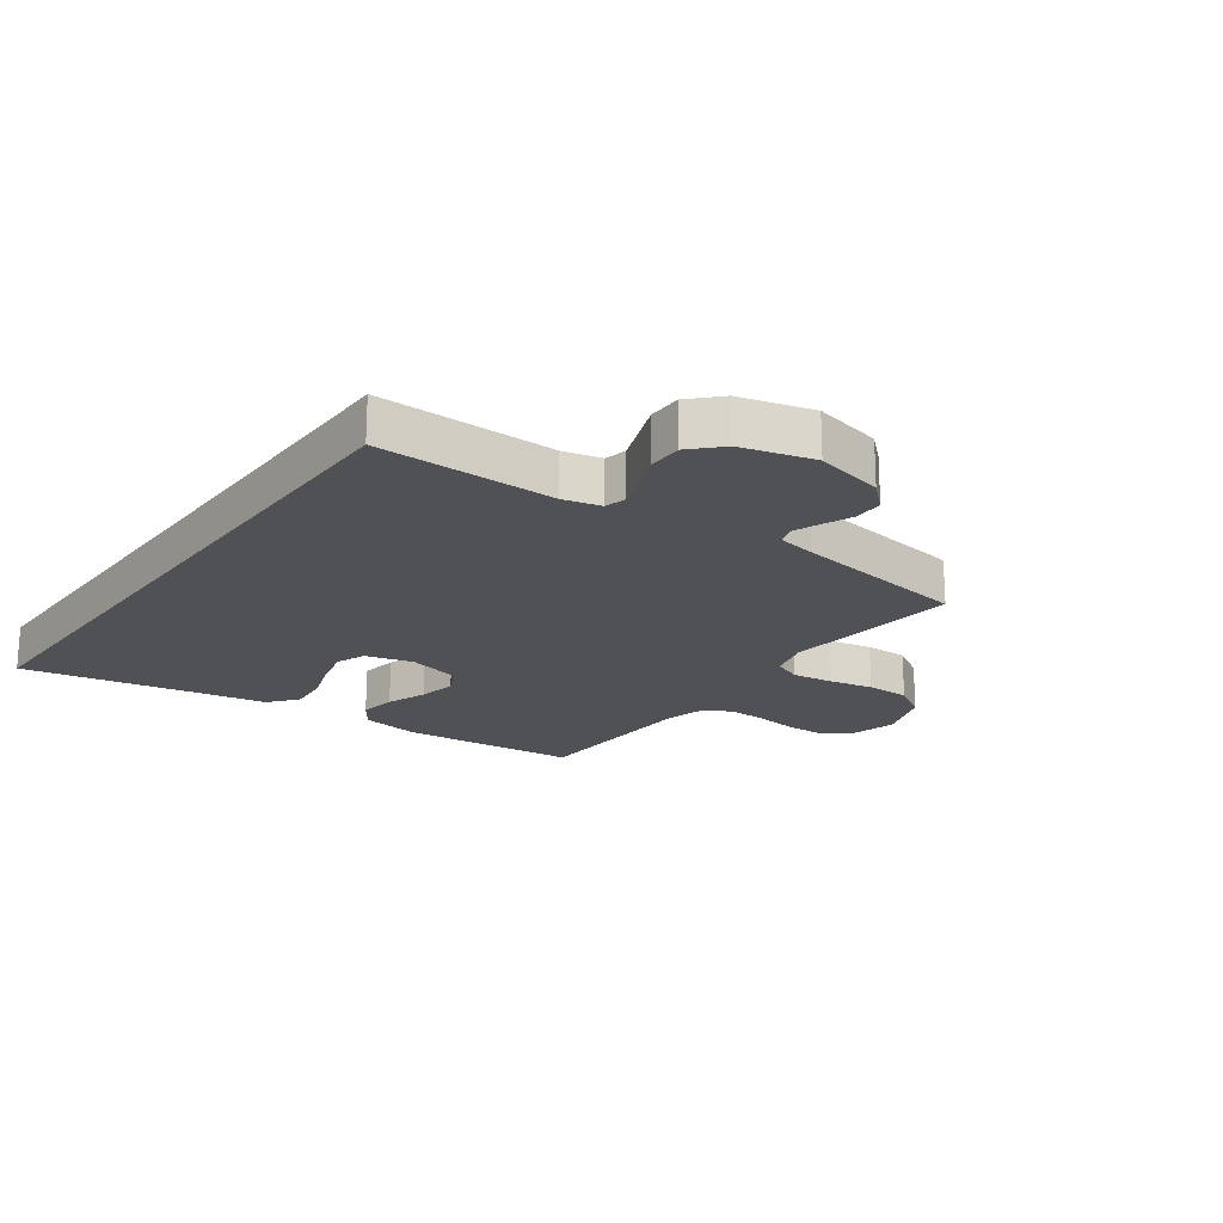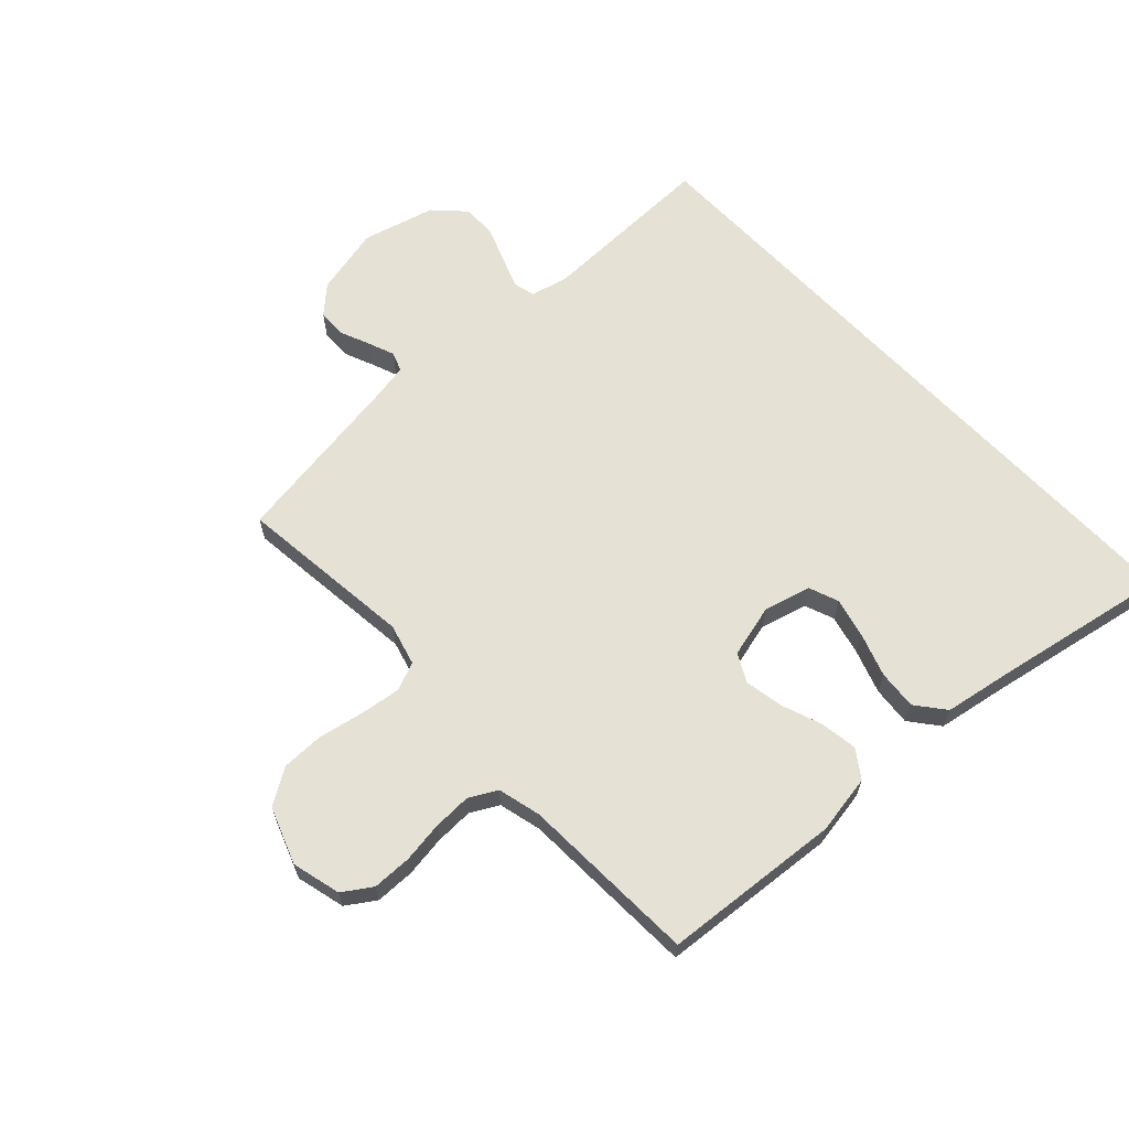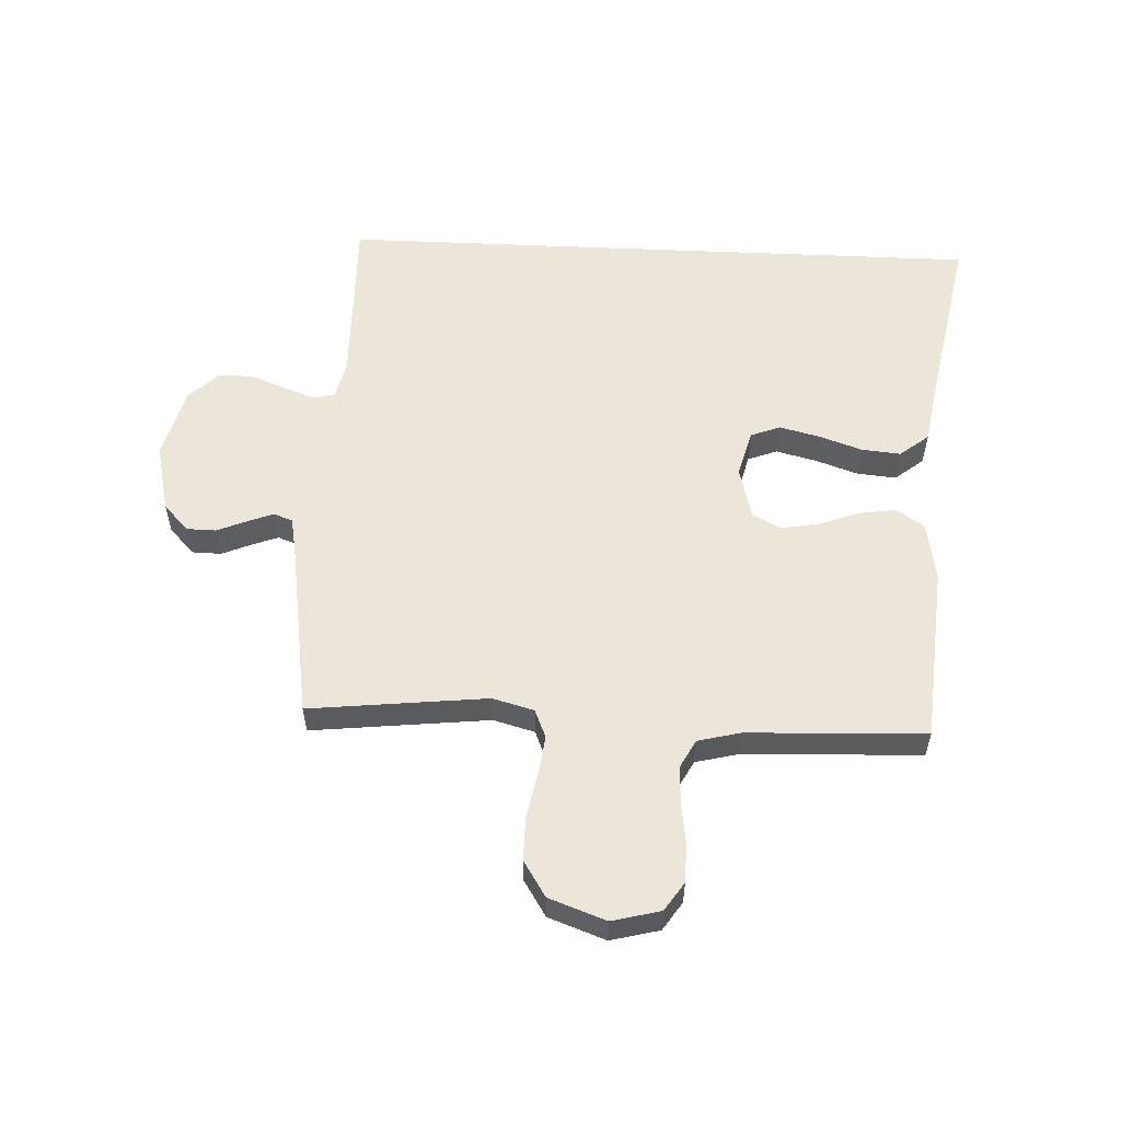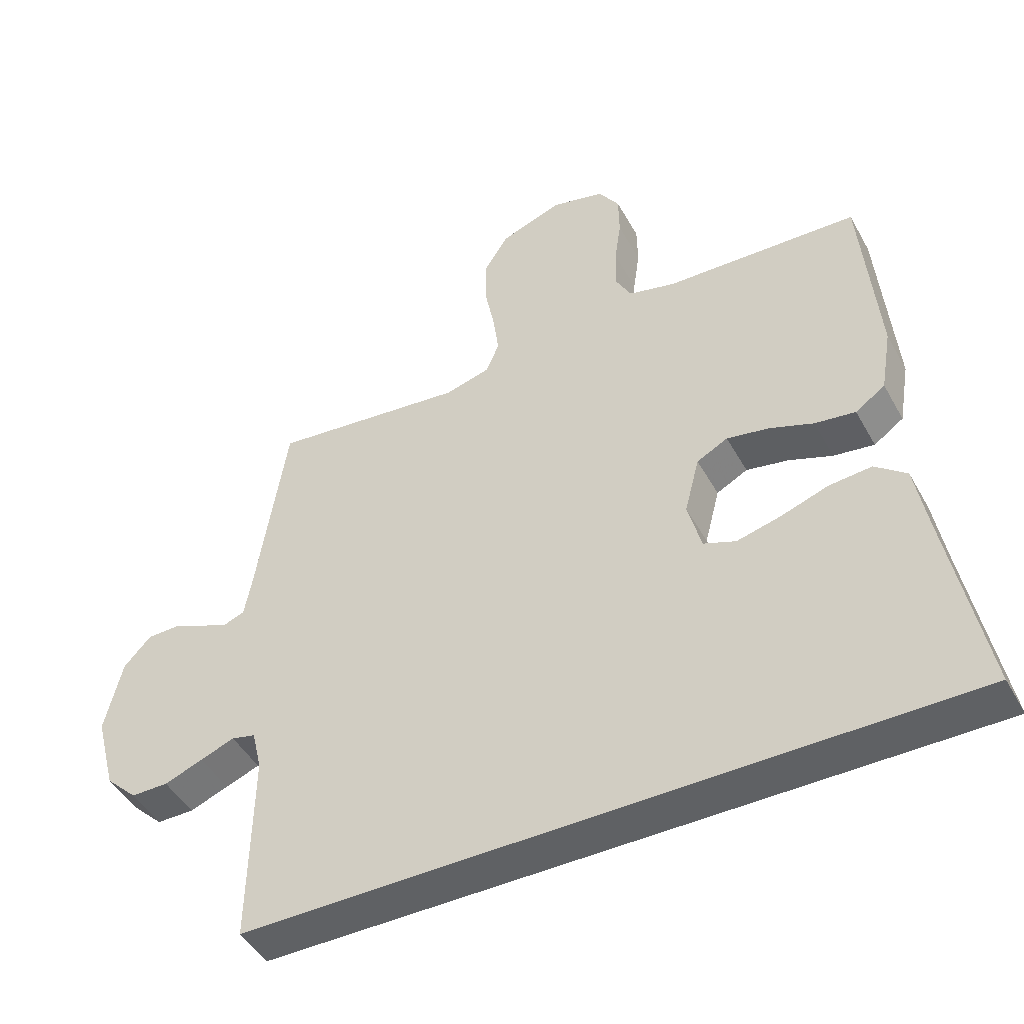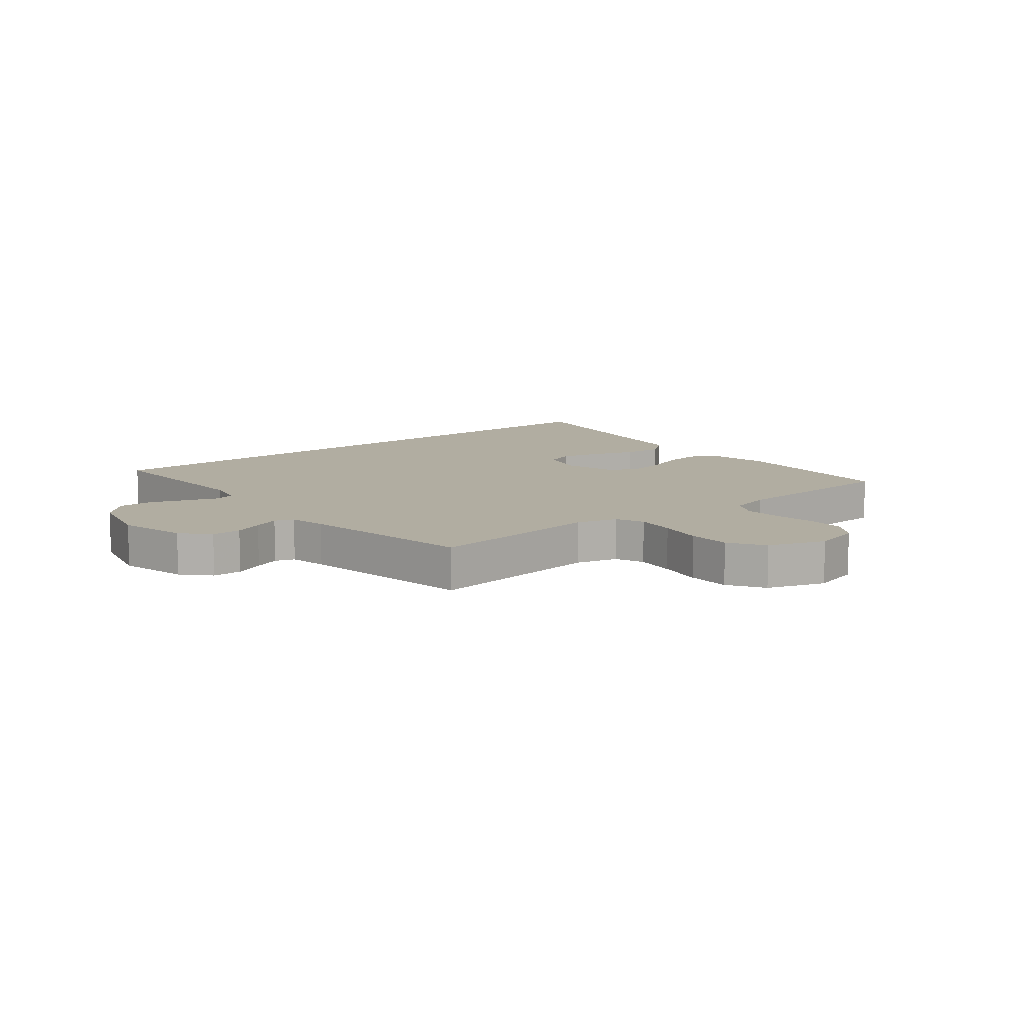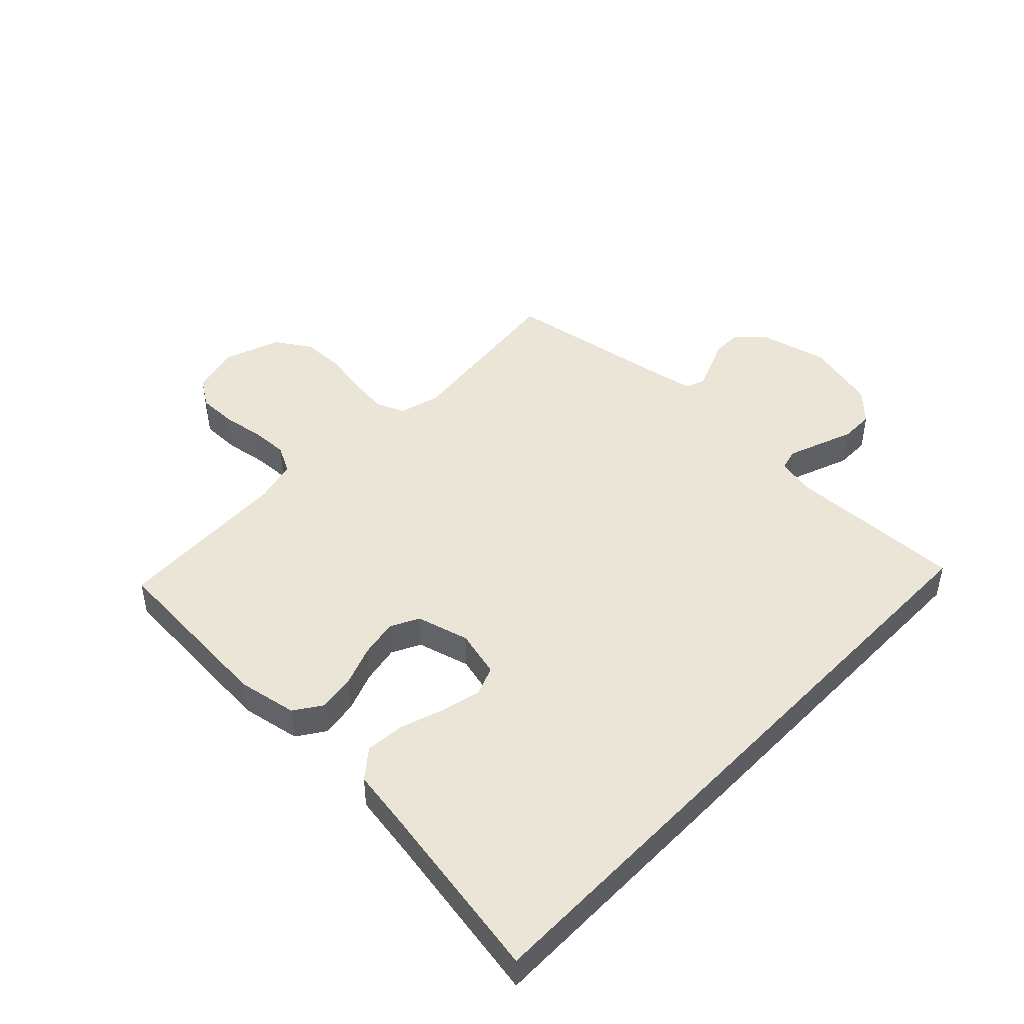
<metadata>
{"format":"obj","ext":"obj","renderer":"f3d","projection":"perspective","resolution":1024,"background":"white","views":[{"elev":-19.8,"azim":-125.9,"up":"+Y"},{"elev":64.2,"azim":46.9,"up":"+Y"},{"elev":56.1,"azim":2.6,"up":"+Y"},{"elev":-46.5,"azim":27.7,"up":"+Z"},{"elev":10.4,"azim":-39.6,"up":"+Y"},{"elev":46.0,"azim":133.5,"up":"+Y"}]}
</metadata>
<code>
v 0.597 0.07 -0.5
v -0.504 0.07 -0.5
v -0.499 0.07 -0.2
v -0.514 0.07 -0.136
v -0.551 0.07 -0.127
v -0.604 0.07 -0.147
v -0.664 0.07 -0.17
v -0.722 0.07 -0.17
v -0.771 0.07 -0.122
v -0.803 0.07 0
v -0.776 0.07 0.116
v -0.734 0.07 0.161
v -0.684 0.07 0.162
v -0.634 0.07 0.141
v -0.59 0.07 0.124
v -0.558 0.07 0.136
v -0.546 0.07 0.2
v -0.5 0.07 0.5
v -0.2 0.07 0.467
v -0.13 0.07 0.486
v -0.11 0.07 0.534
v -0.119 0.07 0.602
v -0.134 0.07 0.678
v -0.134 0.07 0.751
v -0.096 0.07 0.811
v 0 0.07 0.846
v 0.082 0.07 0.825
v 0.114 0.07 0.777
v 0.115 0.07 0.711
v 0.105 0.07 0.641
v 0.103 0.07 0.577
v 0.128 0.07 0.53
v 0.2 0.07 0.512
v 0.5 0.07 0.5
v 0.525 0.07 0.2
v 0.508 0.07 0.1
v 0.462 0.07 0.068
v 0.399 0.07 0.077
v 0.331 0.07 0.102
v 0.266 0.07 0.114
v 0.218 0.07 0.089
v 0.195 0.07 0
v 0.216 0.07 -0.08
v 0.266 0.07 -0.099
v 0.334 0.07 -0.082
v 0.407 0.07 -0.057
v 0.473 0.07 -0.051
v 0.522 0.07 -0.09
v 0.541 0.07 -0.2
v 0.597 0 -0.5
v -0.504 0 -0.5
v -0.499 0 -0.2
v -0.514 0 -0.136
v -0.551 0 -0.127
v -0.604 0 -0.147
v -0.664 0 -0.17
v -0.722 0 -0.17
v -0.771 0 -0.122
v -0.803 0 0
v -0.776 0 0.116
v -0.734 0 0.161
v -0.684 0 0.162
v -0.634 0 0.141
v -0.59 0 0.124
v -0.558 0 0.136
v -0.546 0 0.2
v -0.5 0 0.5
v -0.2 0 0.467
v -0.13 0 0.486
v -0.11 0 0.534
v -0.119 0 0.602
v -0.134 0 0.678
v -0.134 0 0.751
v -0.096 0 0.811
v 0 0 0.846
v 0.082 0 0.825
v 0.114 0 0.777
v 0.115 0 0.711
v 0.105 0 0.641
v 0.103 0 0.577
v 0.128 0 0.53
v 0.2 0 0.512
v 0.5 0 0.5
v 0.525 0 0.2
v 0.508 0 0.1
v 0.462 0 0.068
v 0.399 0 0.077
v 0.331 0 0.102
v 0.266 0 0.114
v 0.218 0 0.089
v 0.195 0 0
v 0.216 0 -0.08
v 0.266 0 -0.099
v 0.334 0 -0.082
v 0.407 0 -0.057
v 0.473 0 -0.051
v 0.522 0 -0.09
v 0.541 0 -0.2
f 47 48 49
f 46 47 49
f 45 46 49
f 49 1 2
f 45 49 2
f 44 45 2
f 43 44 2 3
f 42 43 3 4
f 41 42 4 5
f 40 41 5
f 37 38 39
f 36 37 39
f 35 36 39
f 34 35 39
f 33 34 39
f 32 33 39 40
f 31 32 40 5
f 28 29 30
f 27 28 30
f 26 27 30
f 25 26 30
f 24 25 30
f 23 24 30
f 22 23 30
f 21 22 30 31
f 20 21 31
f 17 18 19
f 16 17 19 20
f 12 13 14
f 11 12 14
f 10 11 14
f 9 10 14
f 8 9 14
f 7 8 14
f 6 7 14
f 6 14 15
f 31 5 6
f 20 31 6
f 16 20 6
f 6 15 16
f 98 97 96
f 98 96 95
f 98 95 94
f 51 50 98
f 51 98 94
f 51 94 93
f 52 51 93 92
f 53 52 92 91
f 54 53 91 90
f 54 90 89
f 88 87 86
f 88 86 85
f 88 85 84
f 88 84 83
f 88 83 82
f 89 88 82 81
f 54 89 81 80
f 79 78 77
f 79 77 76
f 79 76 75
f 79 75 74
f 79 74 73
f 79 73 72
f 79 72 71
f 80 79 71 70
f 80 70 69
f 68 67 66
f 69 68 66 65
f 63 62 61
f 63 61 60
f 63 60 59
f 63 59 58
f 63 58 57
f 63 57 56
f 63 56 55
f 64 63 55
f 55 54 80
f 55 80 69
f 55 69 65
f 65 64 55
f 1 50 51 2
f 2 51 52 3
f 3 52 53 4
f 4 53 54 5
f 5 54 55 6
f 6 55 56 7
f 7 56 57 8
f 8 57 58 9
f 9 58 59 10
f 10 59 60 11
f 11 60 61 12
f 12 61 62 13
f 13 62 63 14
f 14 63 64 15
f 15 64 65 16
f 16 65 66 17
f 17 66 67 18
f 18 67 68 19
f 19 68 69 20
f 20 69 70 21
f 21 70 71 22
f 22 71 72 23
f 23 72 73 24
f 24 73 74 25
f 25 74 75 26
f 26 75 76 27
f 27 76 77 28
f 28 77 78 29
f 29 78 79 30
f 30 79 80 31
f 31 80 81 32
f 32 81 82 33
f 33 82 83 34
f 34 83 84 35
f 35 84 85 36
f 36 85 86 37
f 37 86 87 38
f 38 87 88 39
f 39 88 89 40
f 40 89 90 41
f 41 90 91 42
f 42 91 92 43
f 43 92 93 44
f 44 93 94 45
f 45 94 95 46
f 46 95 96 47
f 47 96 97 48
f 48 97 98 49
f 49 98 50 1

</code>
